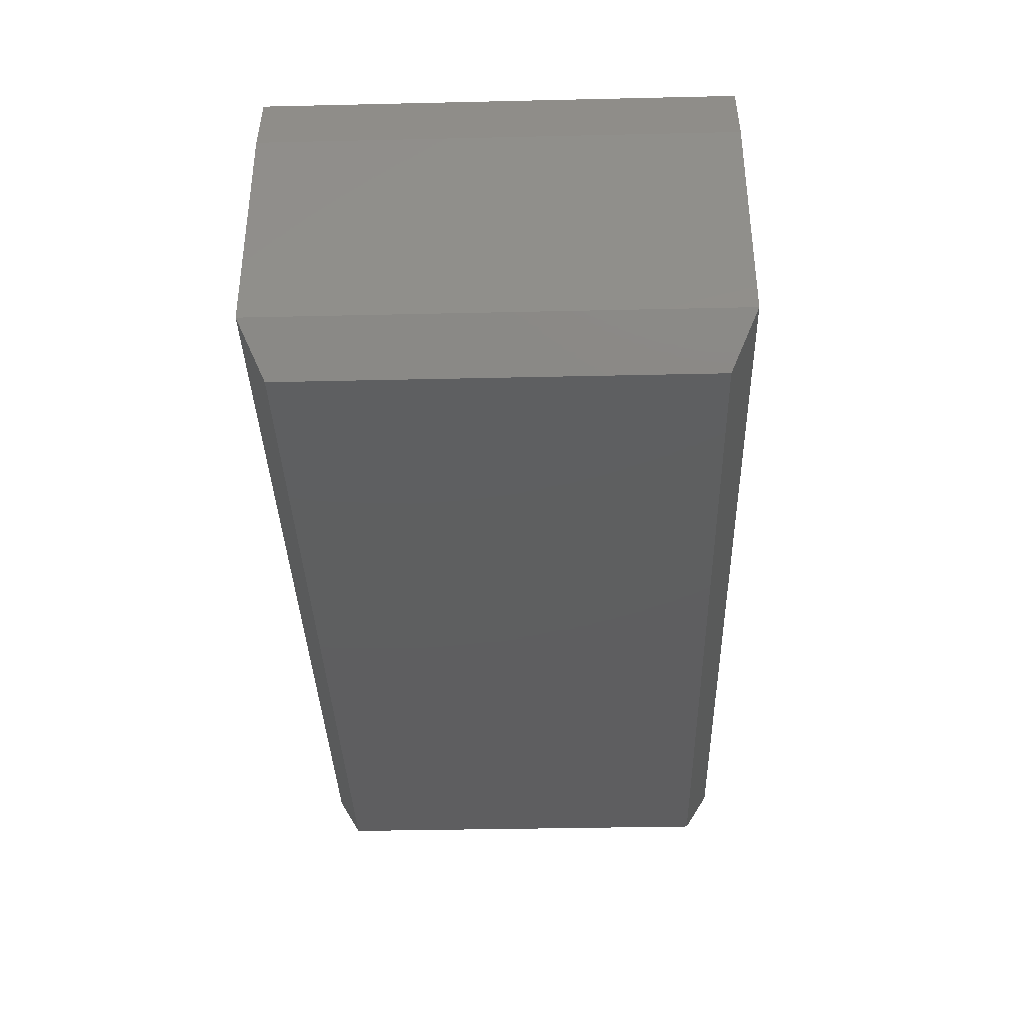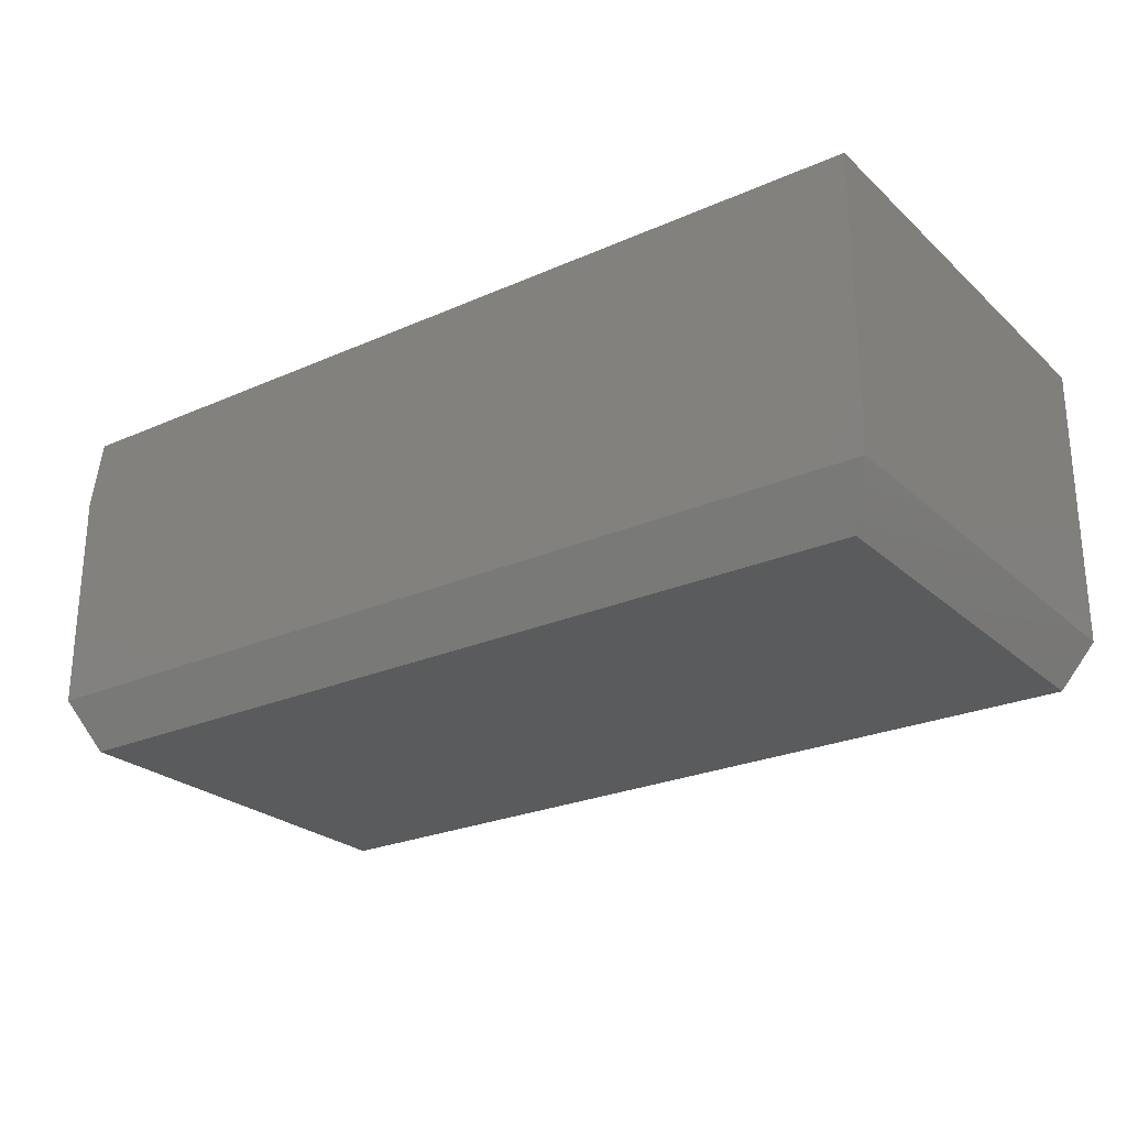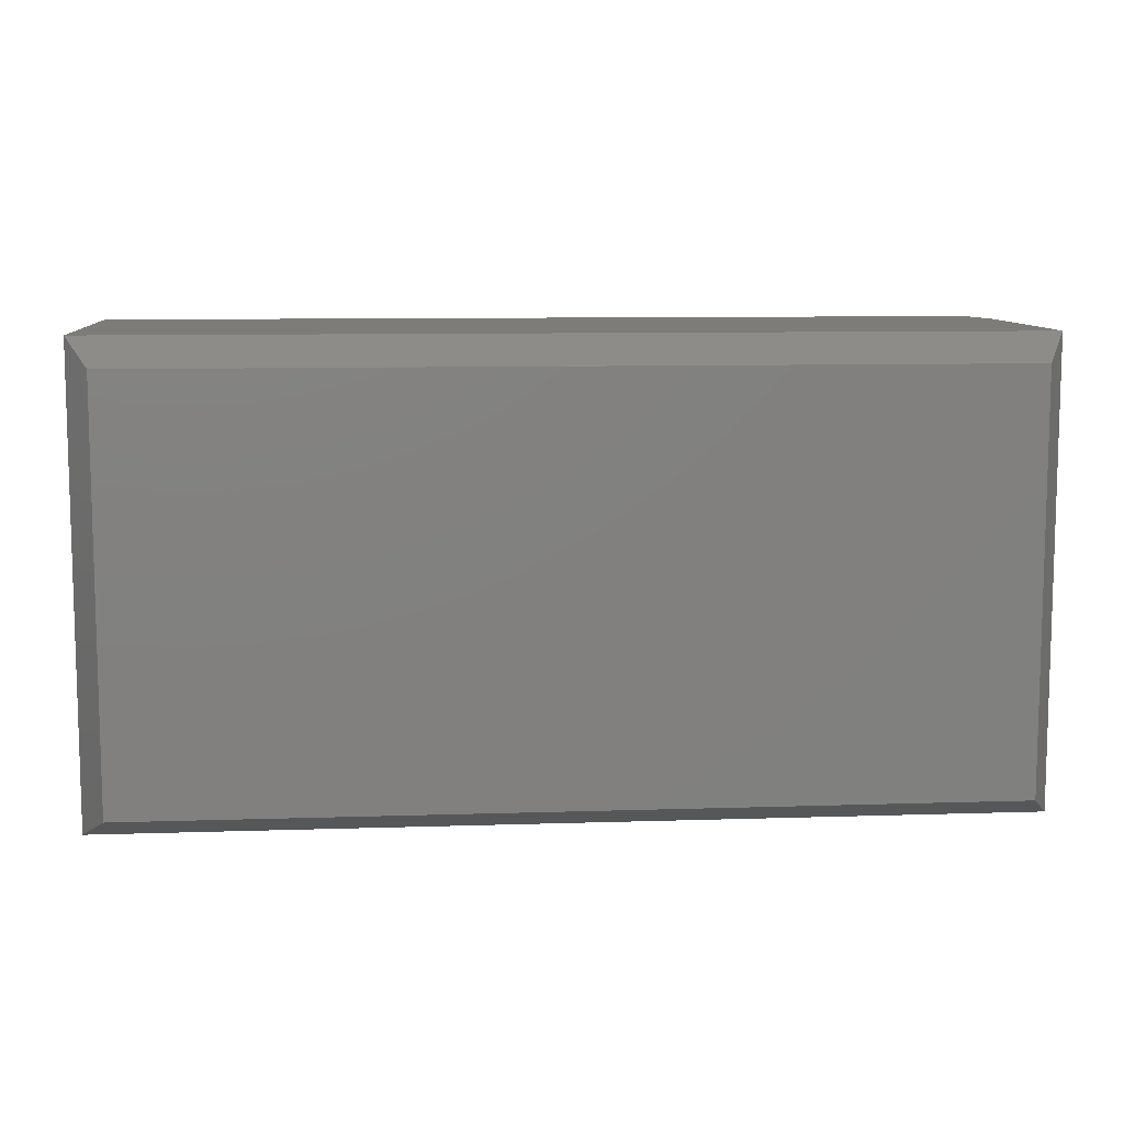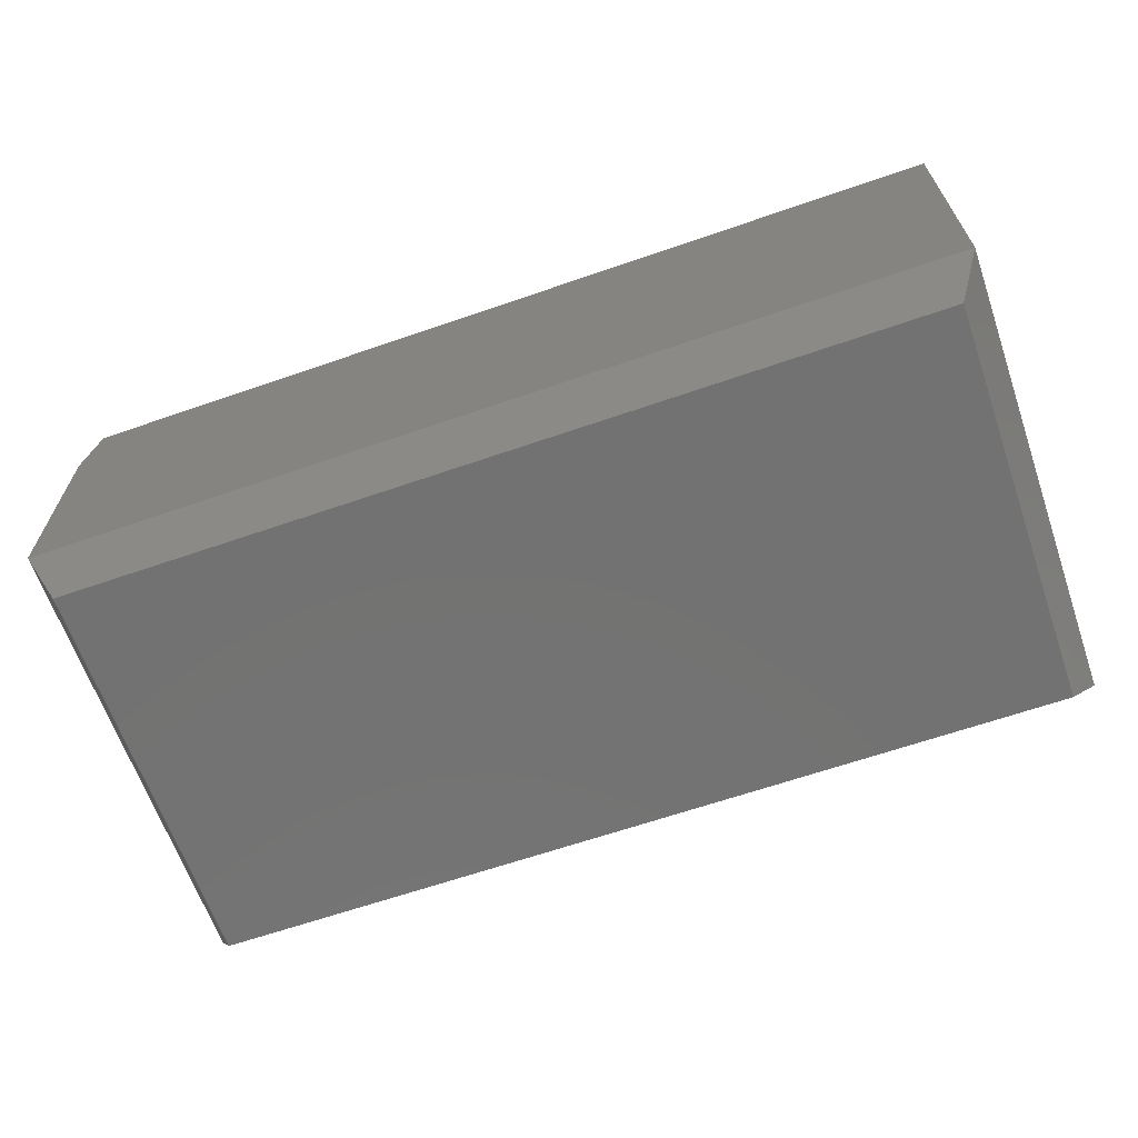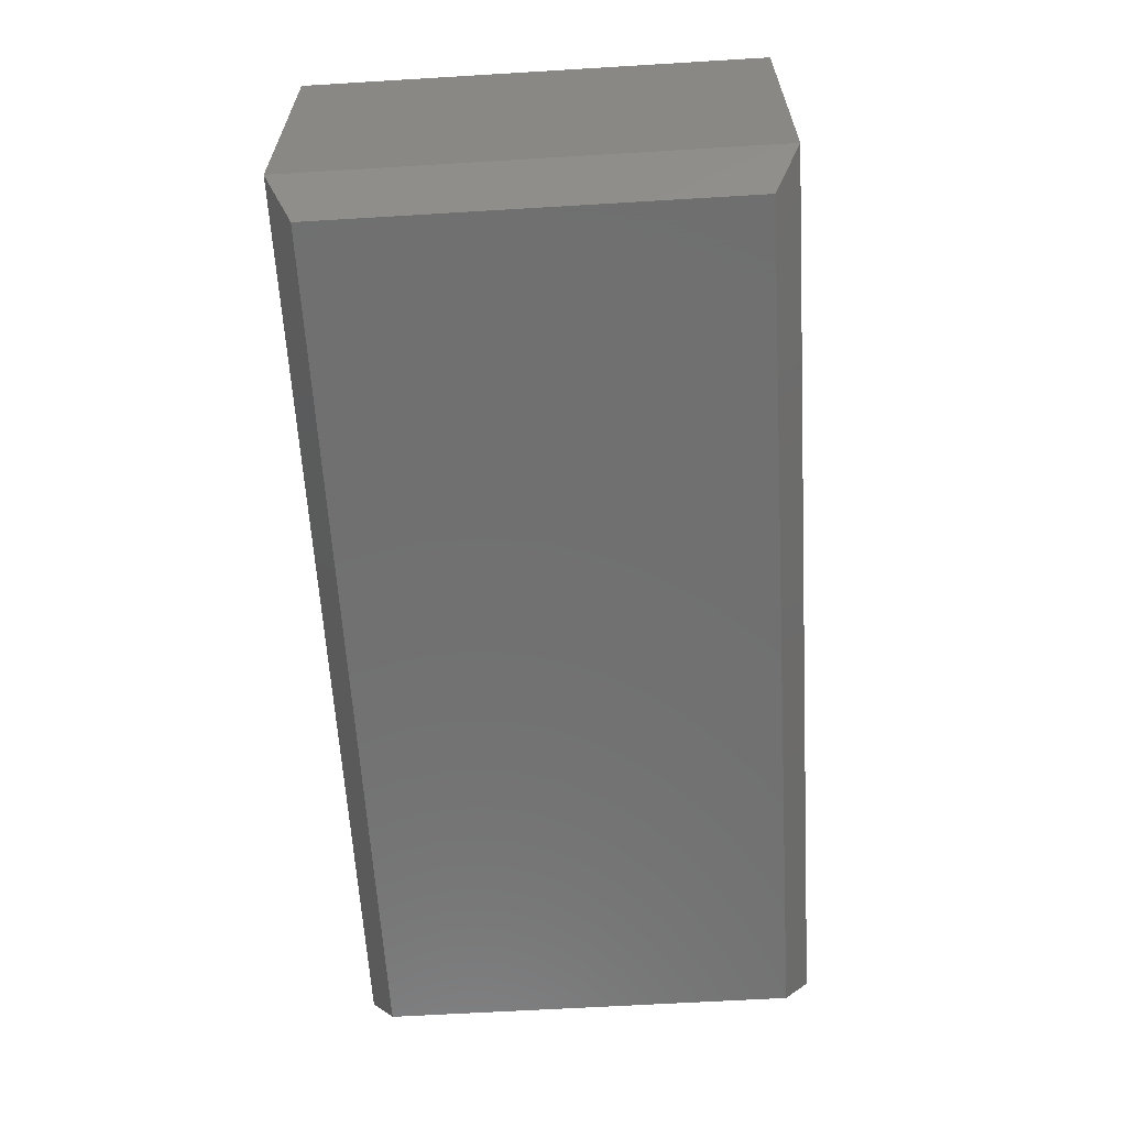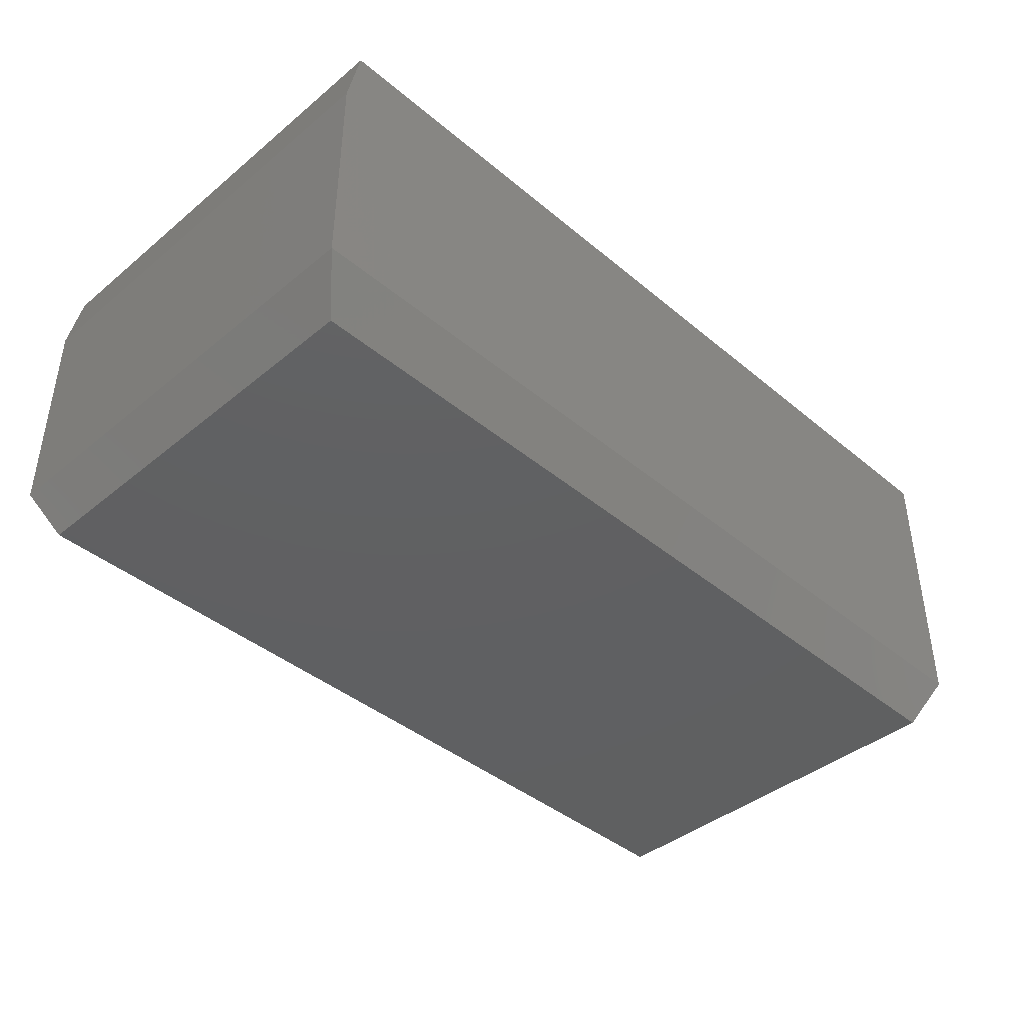
<metadata>
{"format":"stl","ext":"stl","renderer":"f3d","projection":"perspective","resolution":1024,"background":"white","views":[{"elev":-36.5,"azim":-88.3,"up":"+Z"},{"elev":-25.3,"azim":35.4,"up":"+Z"},{"elev":9.3,"azim":175.1,"up":"+Y"},{"elev":-64.6,"azim":19.2,"up":"+Z"},{"elev":-62.1,"azim":93.5,"up":"+Z"},{"elev":-41.3,"azim":-45.2,"up":"+Z"}]}
</metadata>
<code>
# stl→obj: 14 verts, 24 faces
v -0.75 0.5916 0.3281
v -0.75 0.5916 0.0625
v -0.75 0.04688 0.3281
v -0.75 0.04688 0.0625
v 0.3281 0.5916 0.4062
v 0.3281 0.5916 0.0625
v -0.7344 0.5916 0.4062
v 0.3281 0.04688 0.0625
v 0.3281 0.04688 0.4062
v -0.7344 0.04688 0.4062
v -0.7188 0.07812 0
v -0.7188 0.5604 0
v 0.2969 0.07812 0
v 0.2969 0.5604 0
f 1 2 3
f 3 2 4
f 5 6 7
f 7 6 2
f 7 2 1
f 8 9 4
f 4 9 10
f 4 10 3
f 10 9 7
f 7 9 5
f 10 7 3
f 3 7 1
f 11 12 13
f 13 12 14
f 9 8 5
f 5 8 6
f 6 14 2
f 2 14 12
f 8 13 6
f 6 13 14
f 4 11 8
f 8 11 13
f 2 12 4
f 4 12 11

</code>
